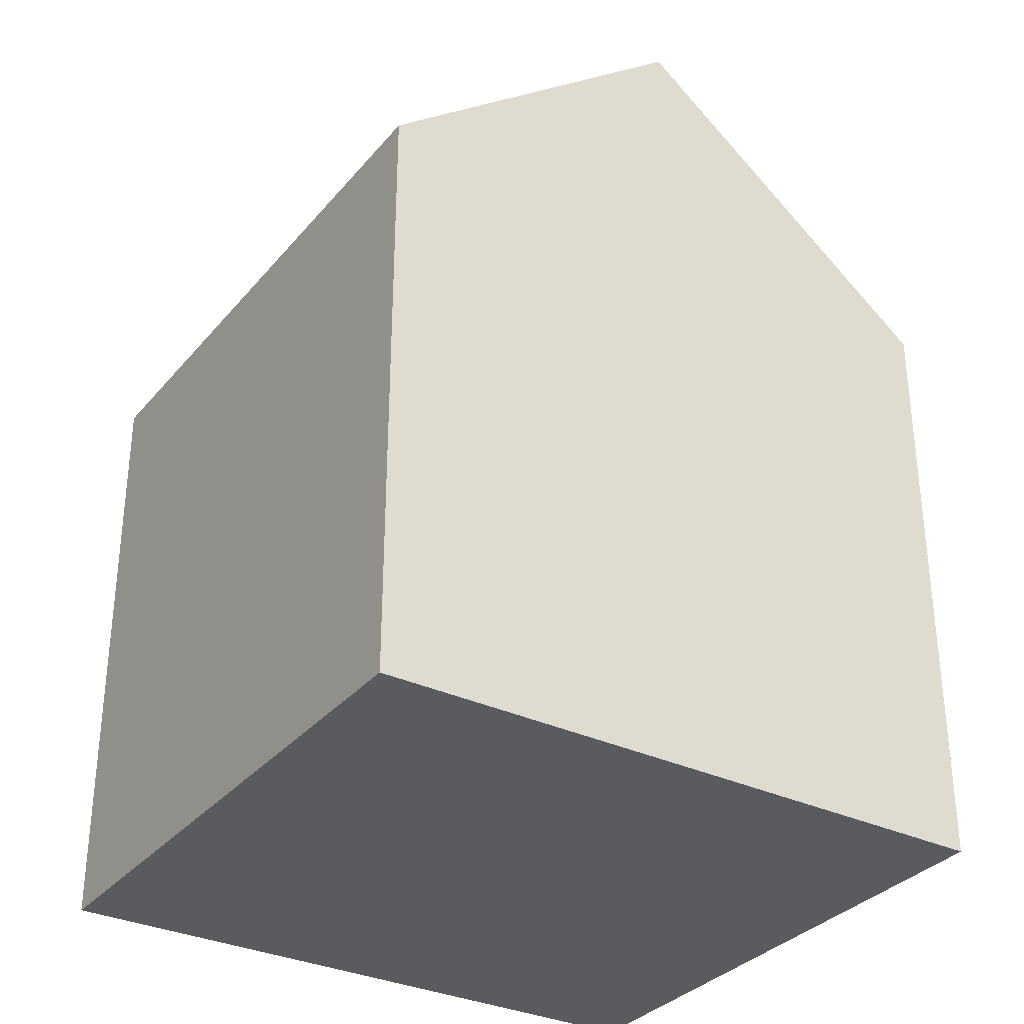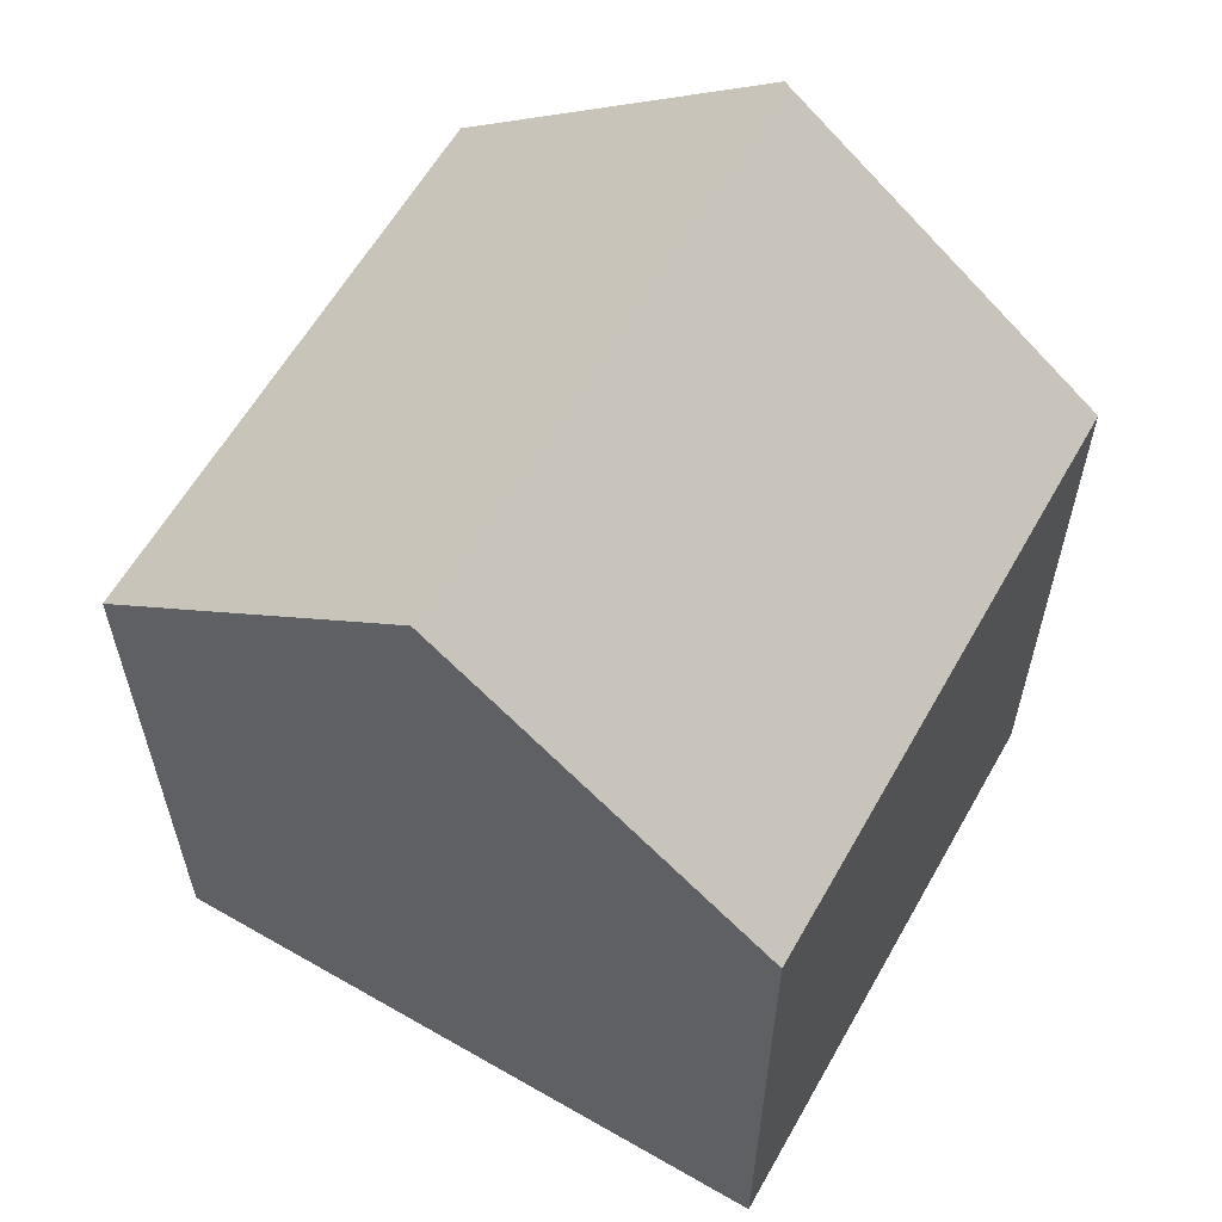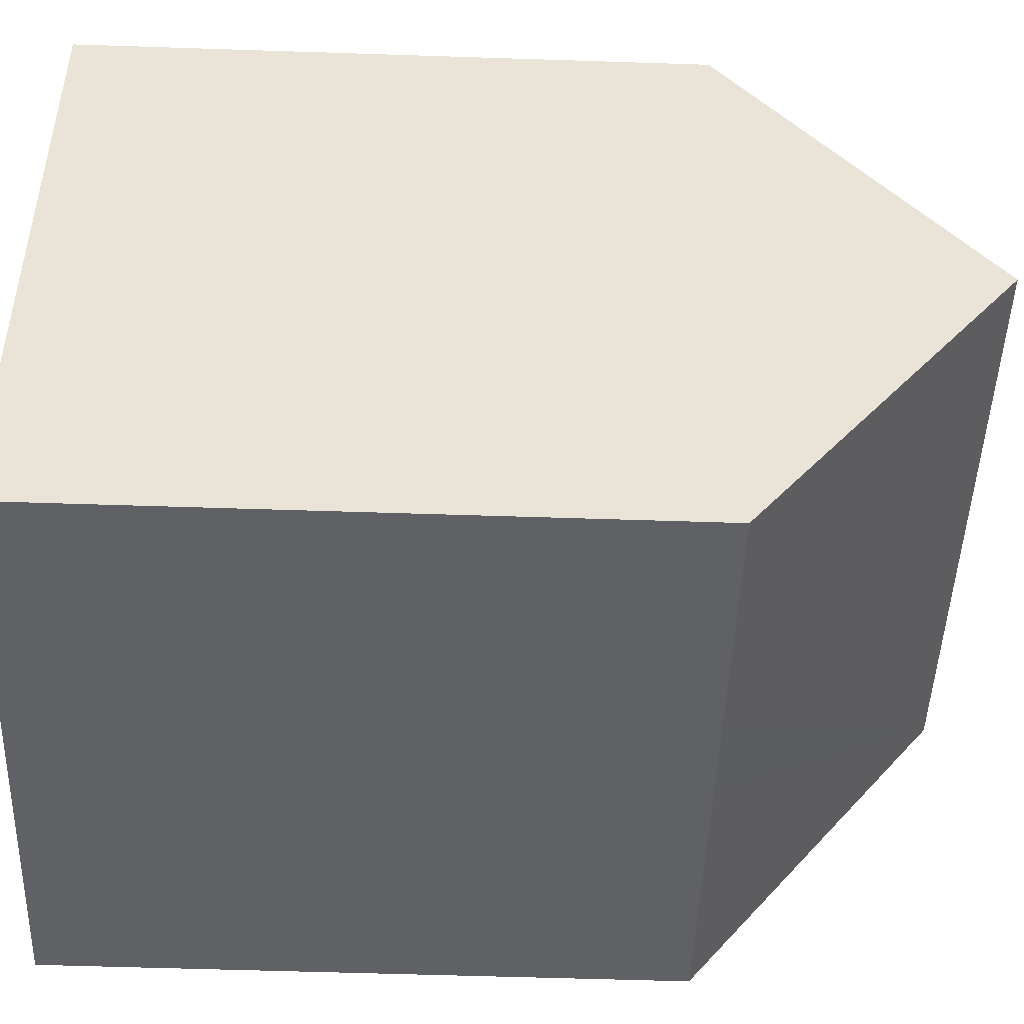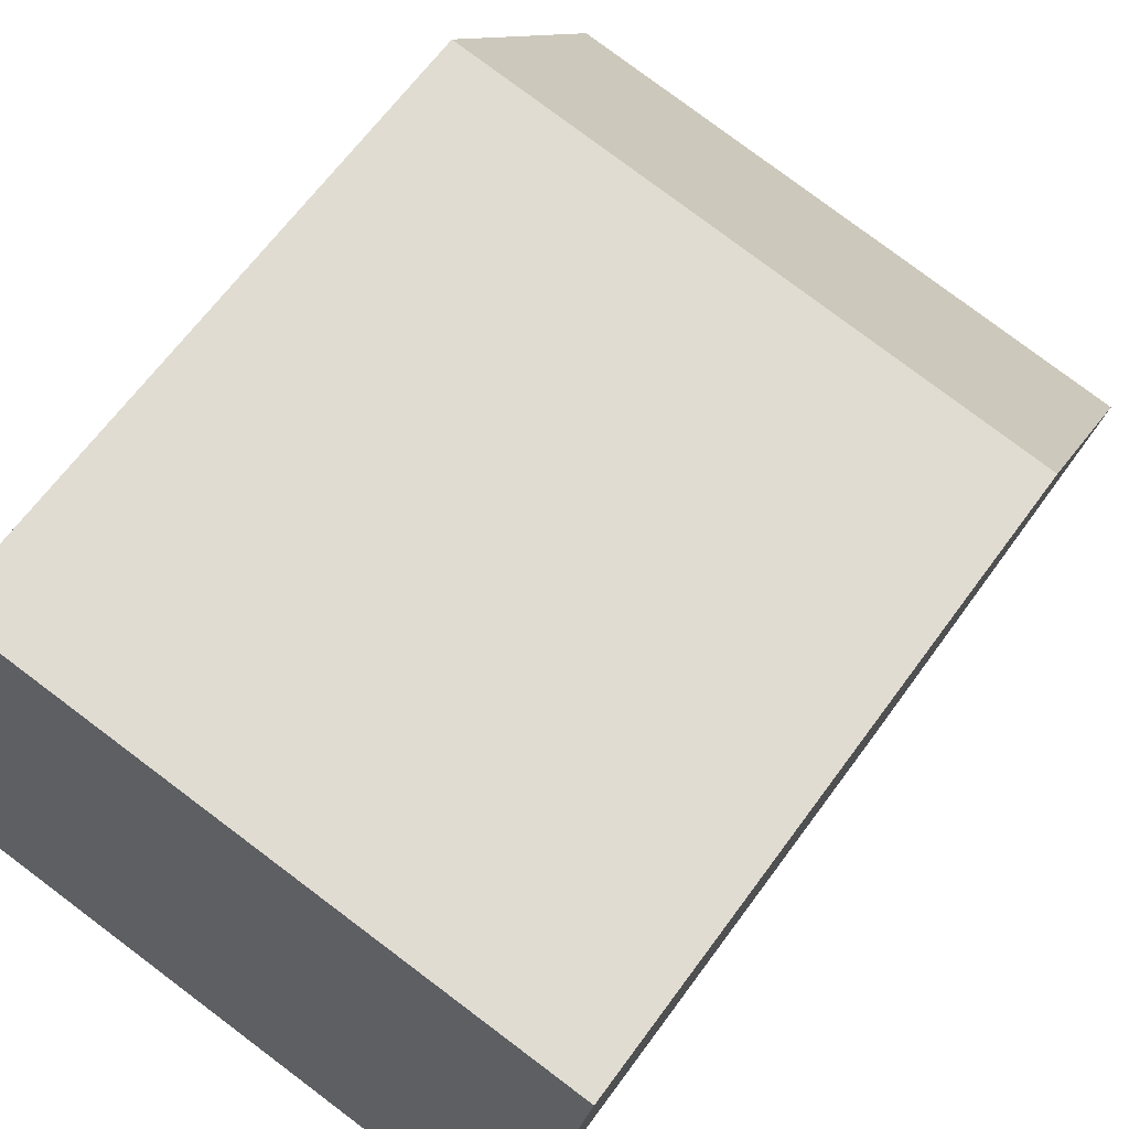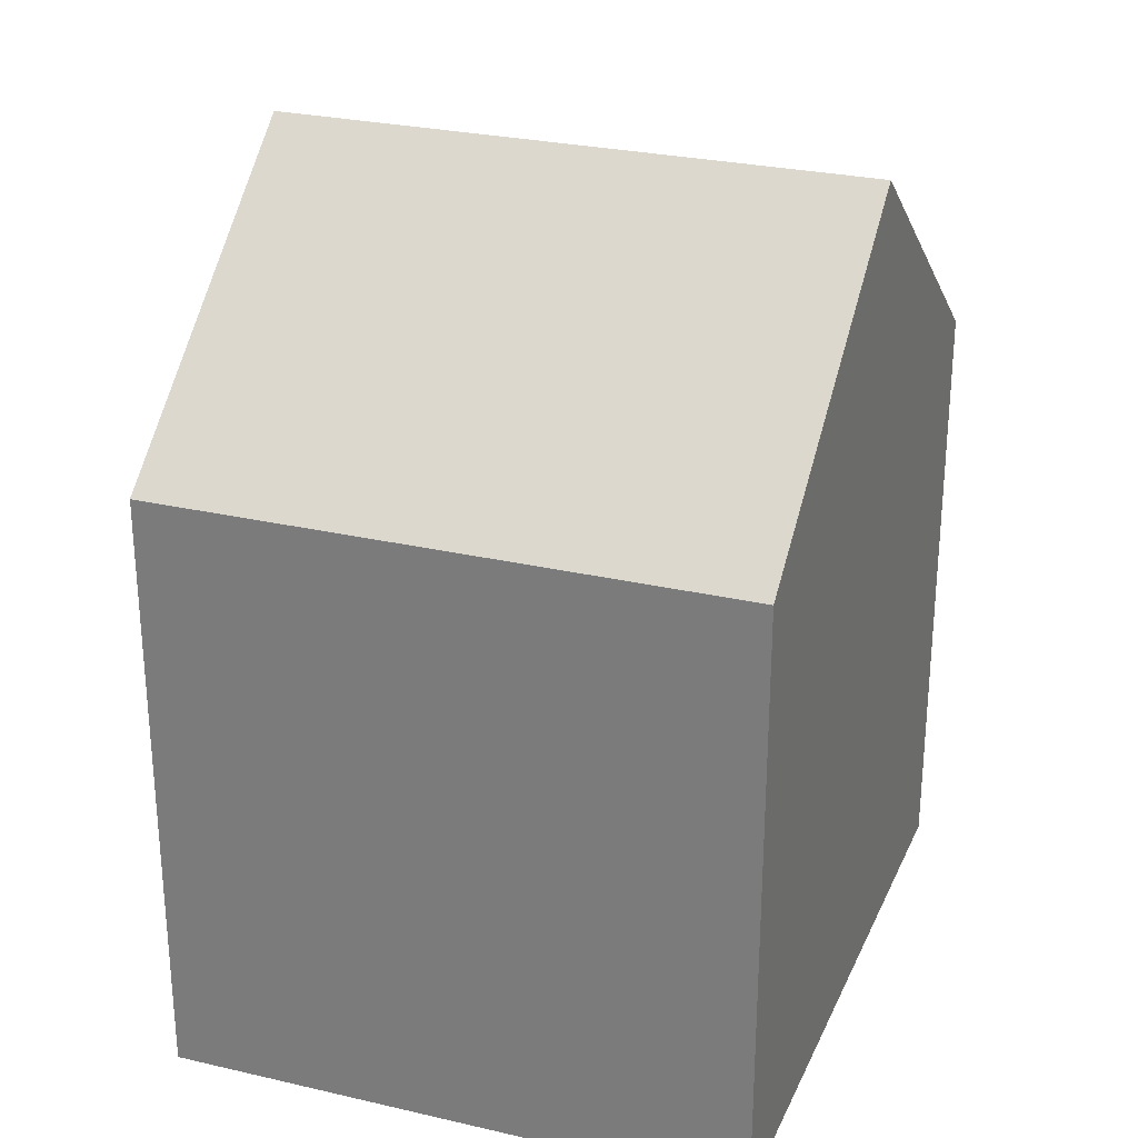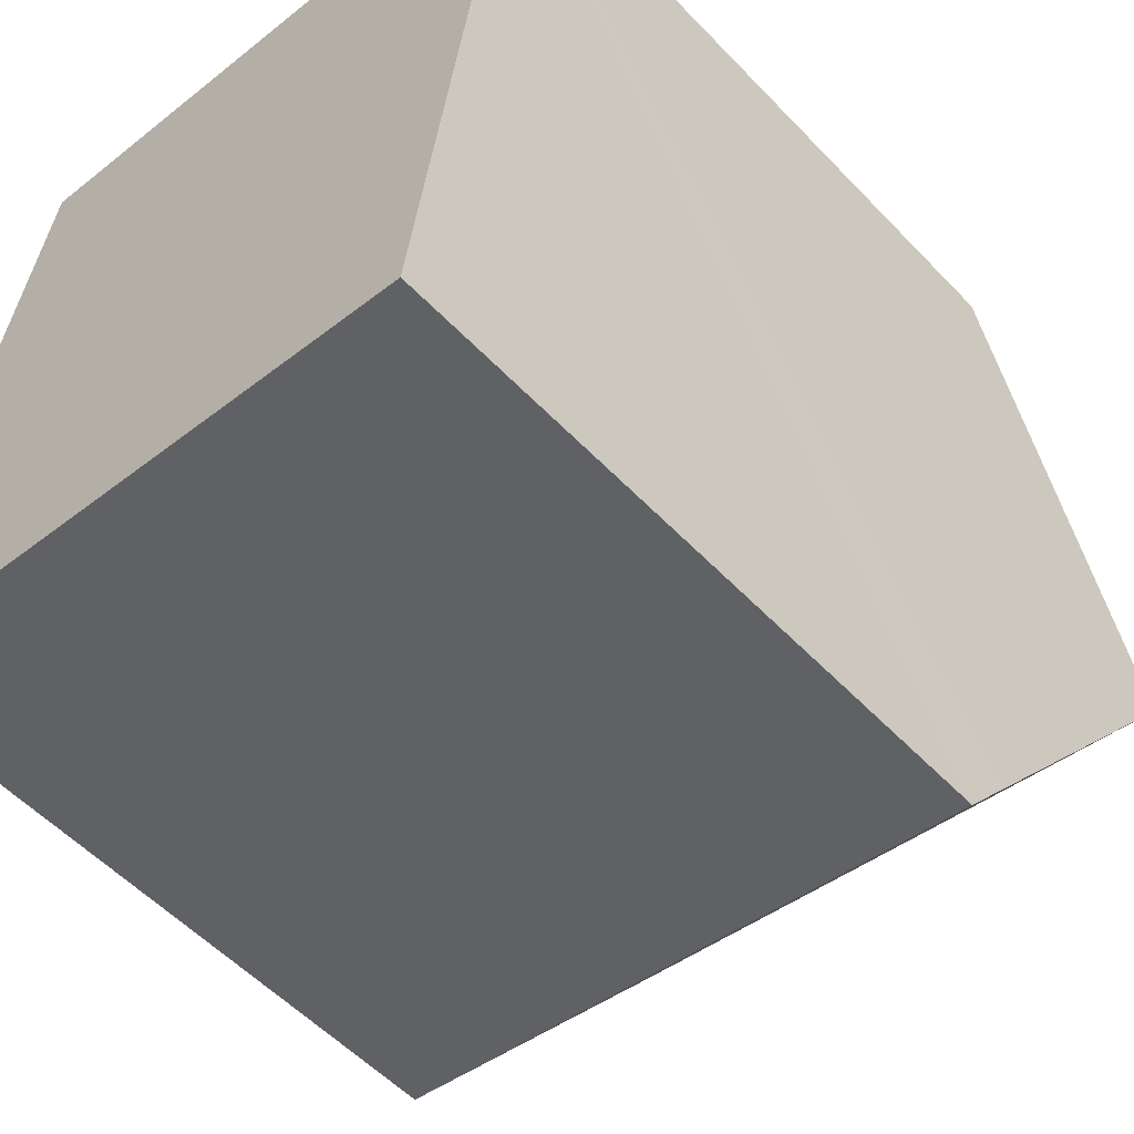
<metadata>
{"format":"obj","ext":"obj","renderer":"f3d","projection":"perspective","resolution":1024,"background":"white","views":[{"elev":-32.9,"azim":-114.3,"up":"+Y"},{"elev":60.4,"azim":128.4,"up":"+Y"},{"elev":-55.5,"azim":88.0,"up":"+Z"},{"elev":64.5,"azim":35.9,"up":"+Z"},{"elev":27.5,"azim":28.5,"up":"+Y"},{"elev":-55.4,"azim":42.6,"up":"+Z"}]}
</metadata>
<code>
v  0.12 10.95 0.767
v  4.515 10.34 -0.715
v  0 10.34 6.331e-16
v  0.849 14.66 5.438
v  5.977 10.34 -0.947
v  10.71 14.66 3.876
v  9.942 10.34 -1.575
v  10.05 10.94 -0.823
v  11.48 10.34 9.331
v  1.698 10.34 10.87
v  9.942 9.644e-17 -1.575
v  0 0 0
v  4.515 4.378e-17 -0.715
v  5.977 5.799e-17 -0.947
v  1.698 -6.657e-16 10.87
v  0.12 -4.697e-17 0.767
v  0.849 -3.33e-16 5.438
v  11.48 -5.714e-16 9.331
v  10.71 -2.373e-16 3.876
v  10.05 5.039e-17 -0.823
g defaultobject
f 1 2 3
f 2 1 4
f 2 4 5
f 5 4 6
f 5 6 7
f 7 6 8
f 9 4 10
f 4 9 6
f 11 5 7
f 5 11 2
f 2 11 3
f 3 11 12
f 12 11 13
f 13 11 14
f 1 10 4
f 10 1 3
f 10 3 12
f 10 12 15
f 15 12 16
f 15 16 17
f 15 9 10
f 9 15 18
f 18 6 9
f 6 18 8
f 8 18 7
f 7 18 19
f 7 19 11
f 11 19 20
f 17 18 15
f 18 17 16
f 18 16 19
f 19 16 12
f 19 12 13
f 19 13 20
f 20 13 14
f 20 14 11

</code>
